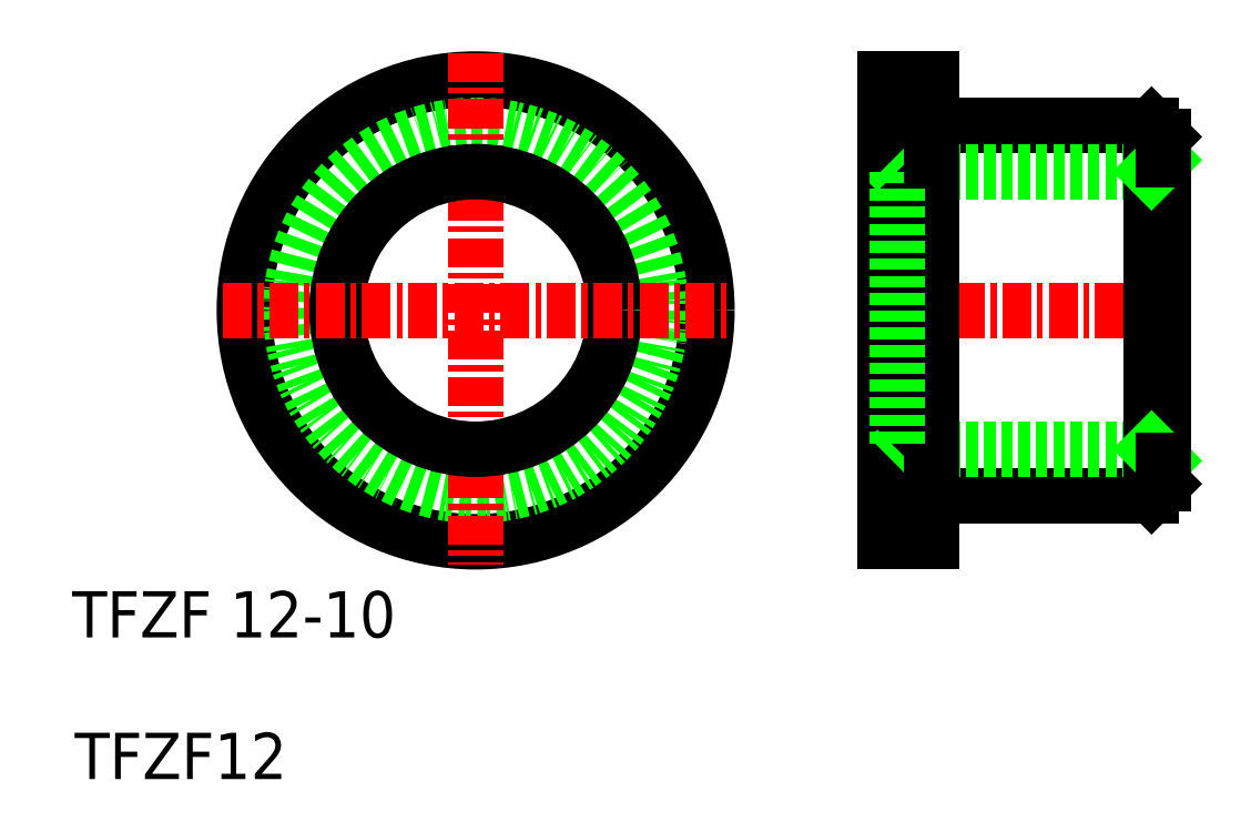
<metadata>
{"format":"dxf","ext":"dxf","renderer":"ezdxf+matplotlib","layout":"modelspace","background":"white","min_lineweight":24,"dpi":150}
</metadata>
<code>
0
SECTION
2
ENTITIES
0
LINE
8
0
10
47.05
20
22.26
30
0
11
56.55
21
22.26
31
0
0
LINE
8
0
10
45.55
20
24.26
30
0
11
56.55
21
24.26
31
0
0
LINE
8
0
10
47.05
20
38.26
30
0
11
56.55
21
38.26
31
0
0
LINE
8
CENTER
10
44.11
20
30.26
30
0
11
57.79
21
30.26
31
0
0
LINE
8
0
10
45.55
20
36.26
30
0
11
56.55
21
36.26
31
0
0
TEXT
8
0
10
10
20
10
30
0
40
2
1
TFZF12
0
TEXT
8
0
10
9.891
20
16.12
30
0
40
2
1
TFZF 12-10
0
LINE
8
0
10
45.05
20
40.26
30
0
11
45.05
21
20.26
31
0
0
CIRCLE
8
0
10
27.33
20
30.26
30
0
40
10
0
LINE
8
0
10
47.05
20
36.76
30
0
11
47.05
21
23.76
31
0
0
LINE
8
0
10
45.55
20
24.26
30
0
11
45.05
21
23.76
31
0
0
CIRCLE
8
0
10
27.33
20
30.26
30
0
40
8
0
LINE
8
CENTER
10
27.33
20
41.38
30
0
11
27.33
21
19.26
31
0
0
LINE
8
0
10
47.05
20
20.26
30
0
11
47.05
21
22.26
31
0
0
LINE
8
0
10
45.05
20
20.26
30
0
11
47.05
21
20.26
31
0
0
LINE
8
0
10
47.05
20
23.76
30
0
11
47.05
21
22.26
31
0
0
CIRCLE
8
0
10
27.33
20
30.26
30
0
40
6
0
LINE
8
CENTER
10
16.41
20
30.26
30
0
11
38.28
21
30.26
31
0
0
LINE
8
0
10
45.55
20
36.26
30
0
11
45.55
21
24.26
31
0
0
LINE
8
0
10
47.05
20
40.26
30
0
11
45.05
21
40.26
31
0
0
LINE
8
0
10
47.05
20
38.26
30
0
11
47.05
21
40.26
31
0
0
LINE
8
0
10
45.55
20
36.26
30
0
11
45.05
21
36.76
31
0
0
LINE
8
0
10
47.05
20
36.76
30
0
11
47.05
21
38.26
31
0
0
LINE
8
0
10
56.55
20
38.26
30
0
11
56.55
21
22.26
31
0
0
LINE
8
0
10
57.05
20
36.76
30
0
11
57.05
21
23.76
31
0
0
LINE
8
0
10
56.55
20
24.26
30
0
11
57.05
21
23.76
31
0
0
LINE
8
0
10
56.55
20
22.26
30
0
11
57.05
21
22.76
31
0
0
LINE
8
0
10
57.05
20
22.76
30
0
11
57.05
21
23.76
31
0
0
LINE
8
0
10
56.55
20
36.26
30
0
11
57.05
21
36.76
31
0
0
LINE
8
0
10
56.55
20
38.26
30
0
11
57.05
21
37.76
31
0
0
LINE
8
0
10
57.05
20
37.76
30
0
11
57.05
21
36.76
31
0
0
ENDSEC
0
EOF

</code>
